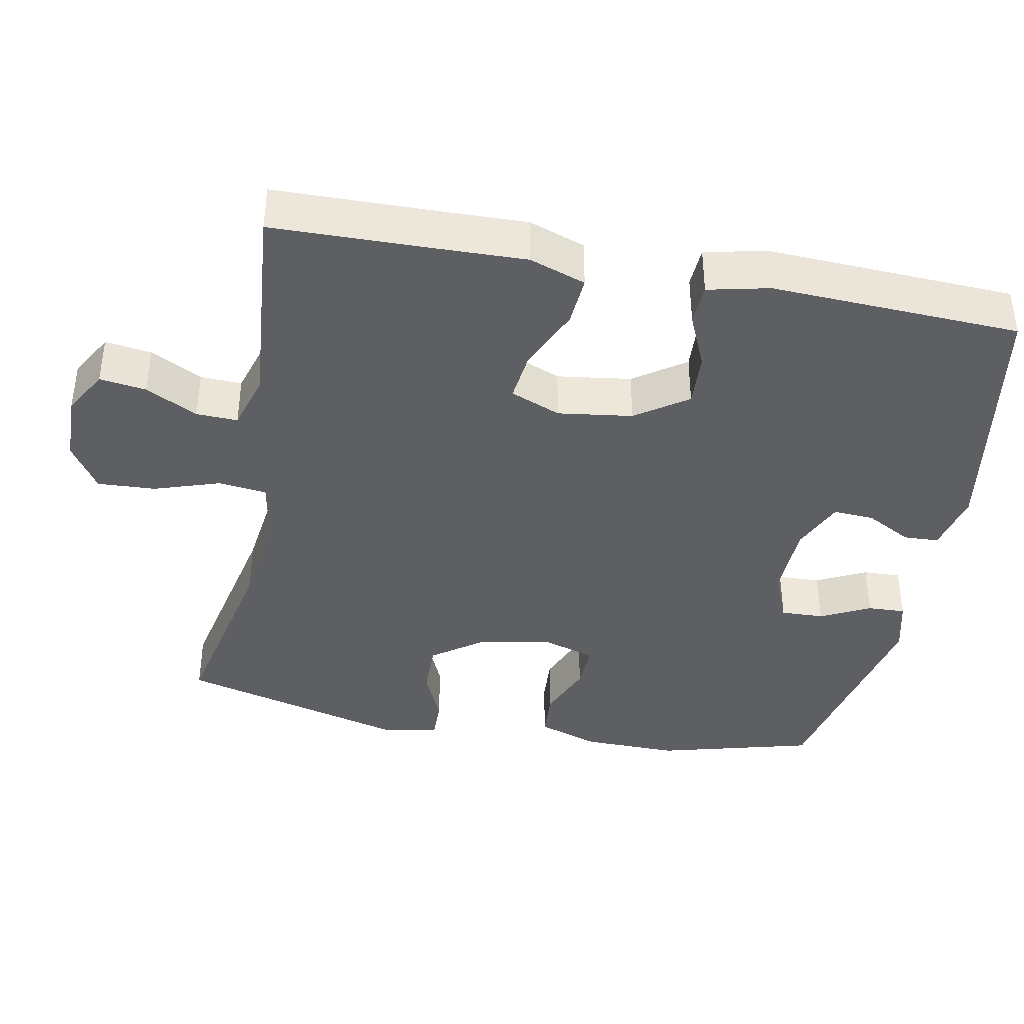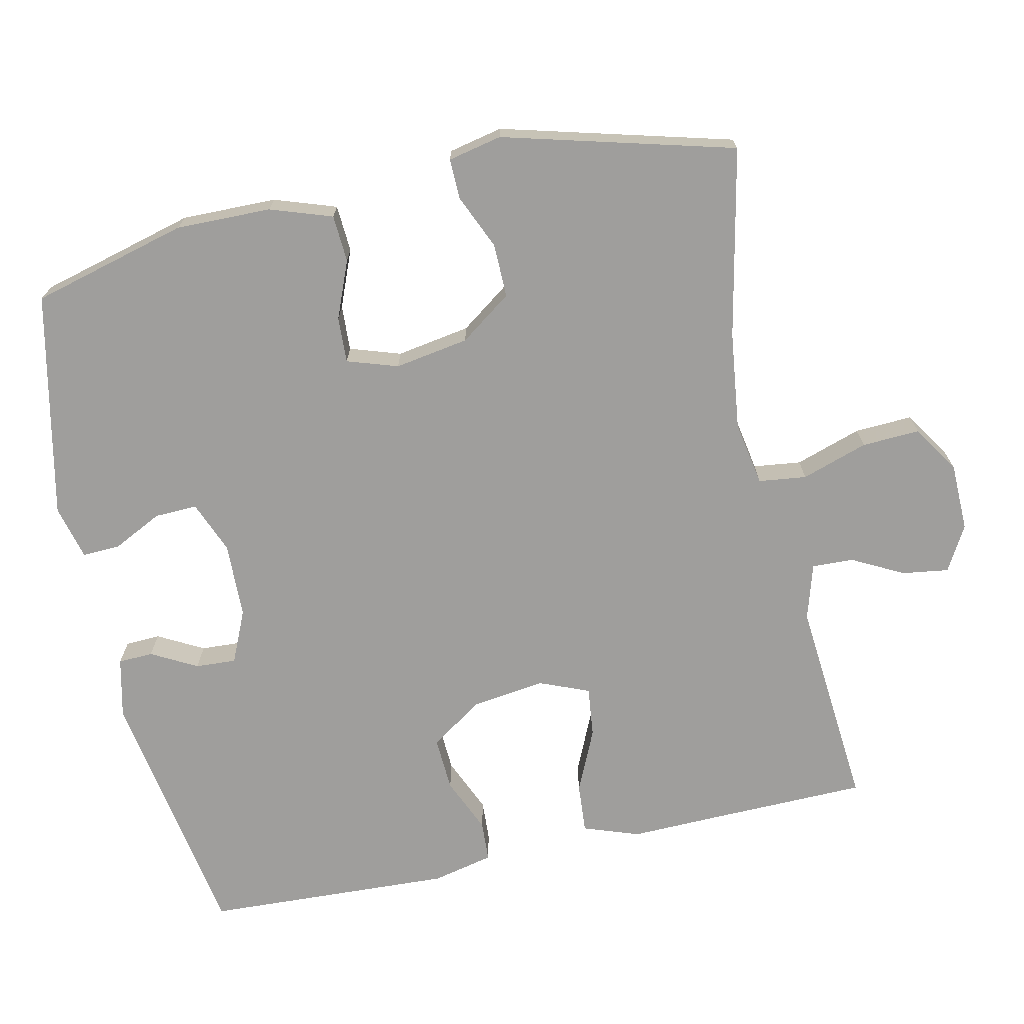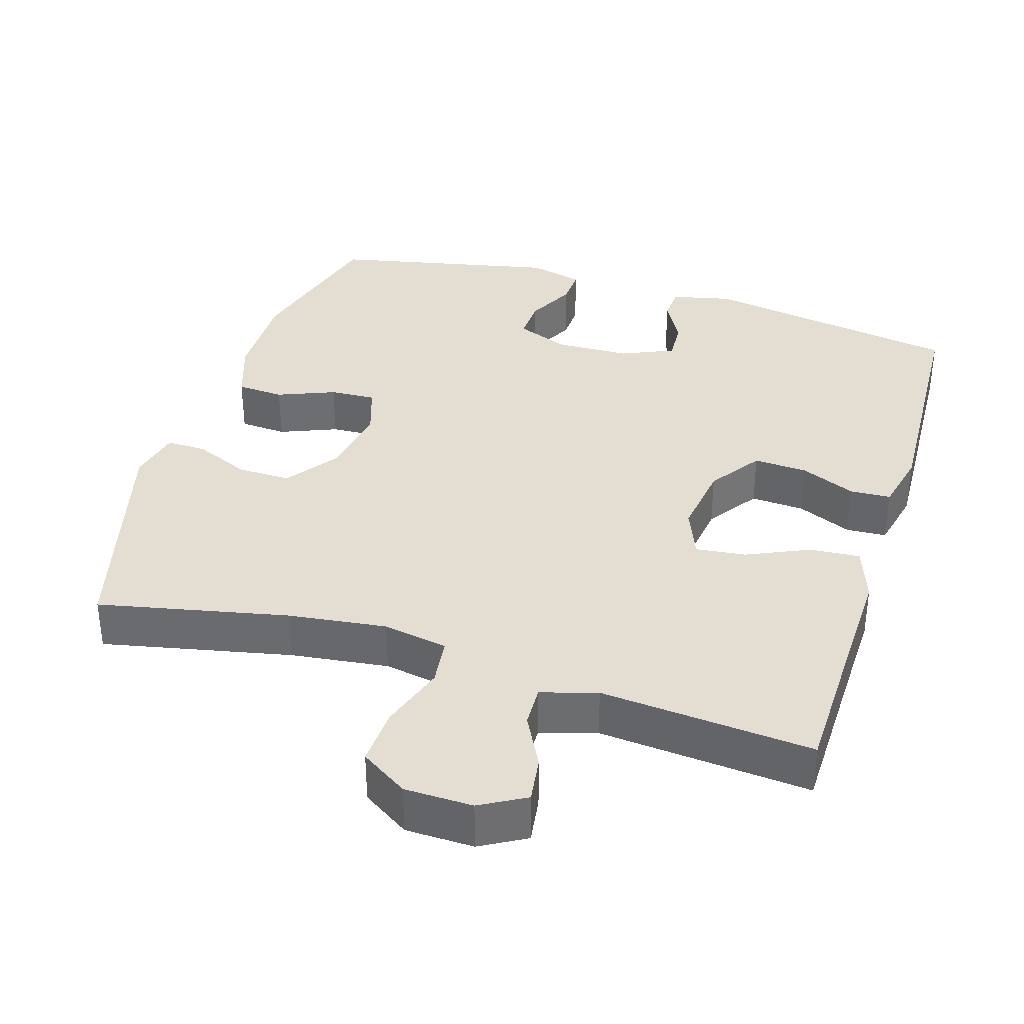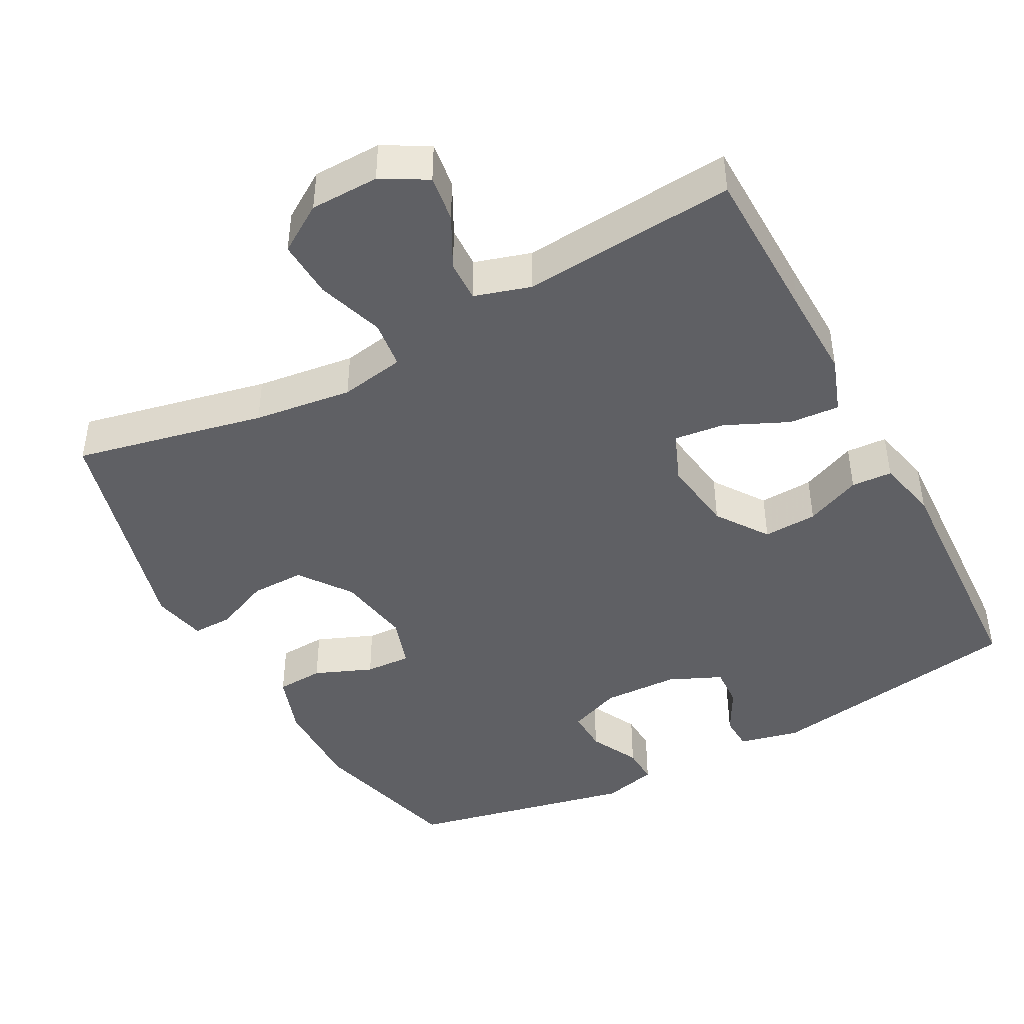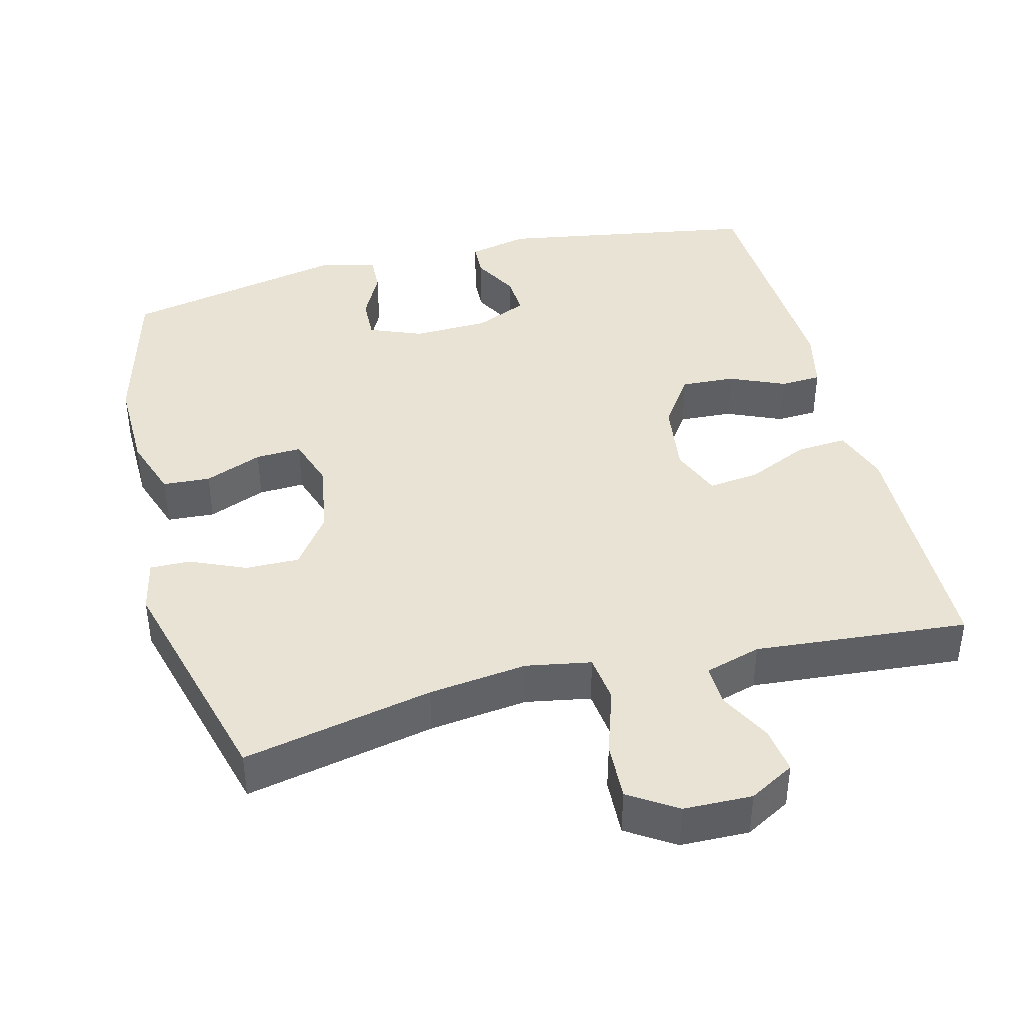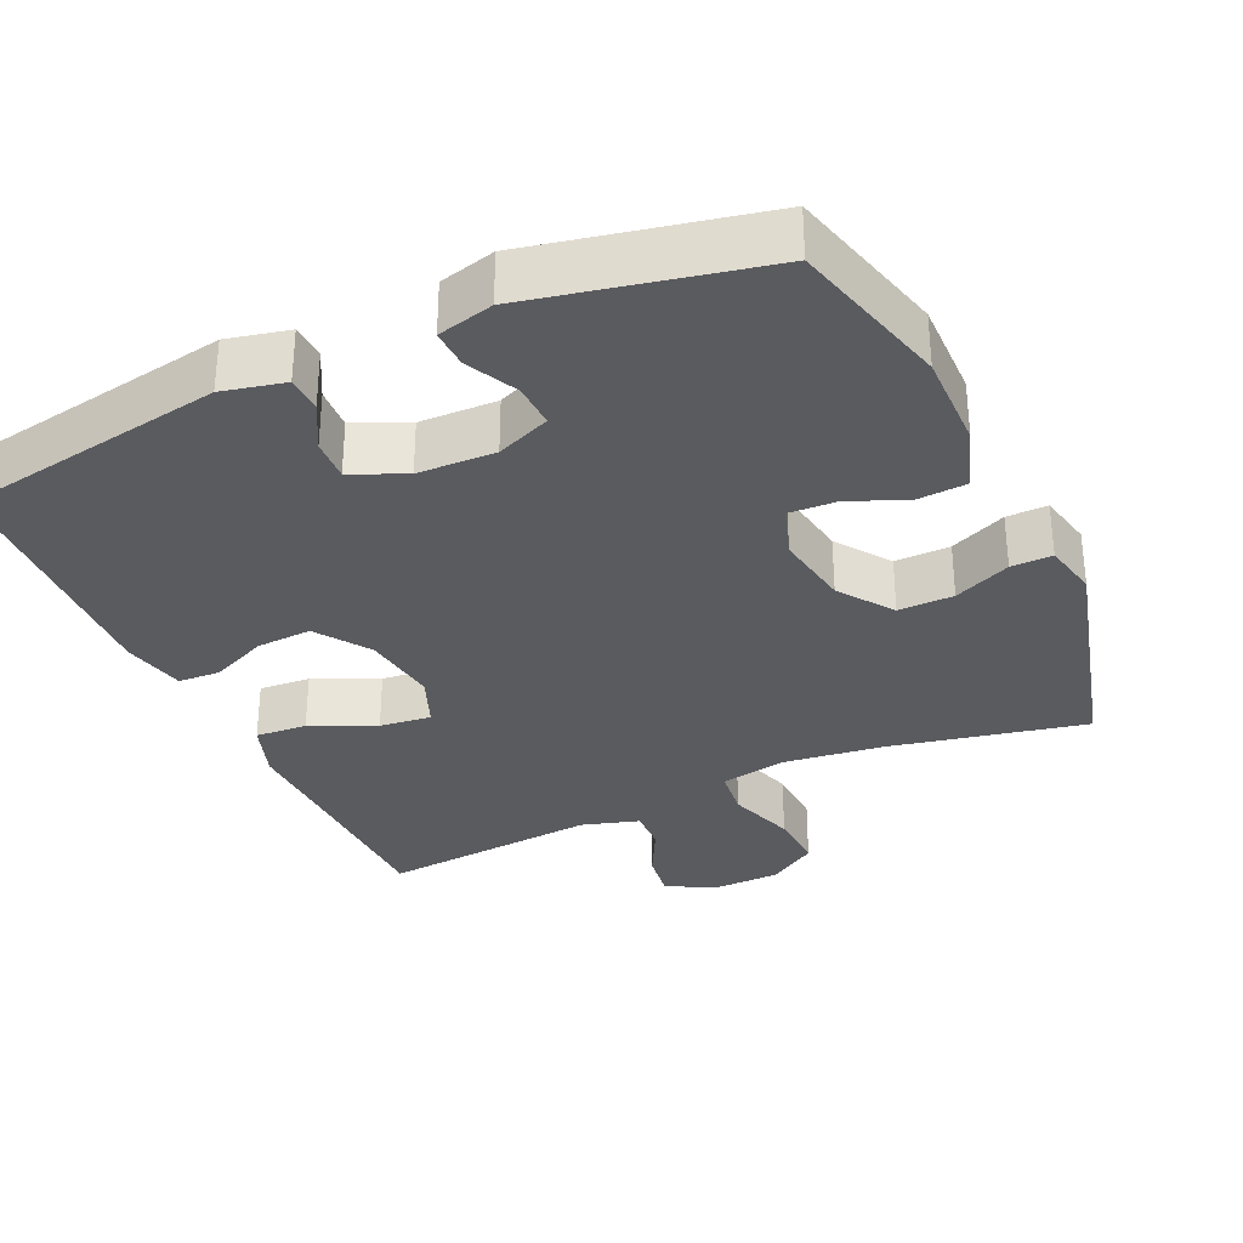
<metadata>
{"format":"obj","ext":"obj","renderer":"f3d","projection":"perspective","resolution":1024,"background":"white","views":[{"elev":-39.7,"azim":-100.8,"up":"+Y"},{"elev":-71.0,"azim":102.3,"up":"+Y"},{"elev":36.0,"azim":-162.8,"up":"+Y"},{"elev":-44.0,"azim":-151.8,"up":"+Y"},{"elev":41.1,"azim":165.7,"up":"+Y"},{"elev":-32.3,"azim":24.7,"up":"+Y"}]}
</metadata>
<code>
v 0.5 0.07 -0.5
v 0.24 0.07 -0.445
v 0.105 0.07 -0.428
v 0.016 0.07 -0.444
v 0.008 0.07 -0.51
v 0.038 0.07 -0.601
v 0.042 0.07 -0.681
v -0.023 0.07 -0.723
v -0.117 0.07 -0.725
v -0.179 0.07 -0.69
v -0.17 0.07 -0.626
v -0.133 0.07 -0.555
v -0.131 0.07 -0.498
v -0.208 0.07 -0.475
v -0.5 0.07 -0.5
v -0.504 0.07 -0.283
v -0.507 0.07 -0.159
v -0.48 0.07 -0.082
v -0.411 0.07 -0.087
v -0.325 0.07 -0.126
v -0.256 0.07 -0.134
v -0.228 0.07 -0.065
v -0.242 0.07 0.037
v -0.291 0.07 0.108
v -0.365 0.07 0.104
v -0.441 0.07 0.071
v -0.497 0.07 0.074
v -0.516 0.07 0.158
v -0.5 0.07 0.5
v -0.143 0.07 0.56
v -0.06 0.07 0.541
v -0.058 0.07 0.493
v -0.092 0.07 0.43
v -0.095 0.07 0.374
v -0.023 0.07 0.342
v 0.081 0.07 0.339
v 0.153 0.07 0.368
v 0.151 0.07 0.427
v 0.117 0.07 0.495
v 0.115 0.07 0.547
v 0.19 0.07 0.566
v 0.5 0.07 0.5
v 0.557 0.07 0.285
v 0.555 0.07 0.154
v 0.526 0.07 0.069
v 0.461 0.07 0.065
v 0.382 0.07 0.097
v 0.319 0.07 0.1
v 0.296 0.07 0.03
v 0.313 0.07 -0.072
v 0.364 0.07 -0.143
v 0.438 0.07 -0.142
v 0.514 0.07 -0.109
v 0.569 0.07 -0.108
v 0.585 0.07 -0.182
v 0.5 0 -0.5
v 0.24 0 -0.445
v 0.105 0 -0.428
v 0.016 0 -0.444
v 0.008 0 -0.51
v 0.038 0 -0.601
v 0.042 0 -0.681
v -0.023 0 -0.723
v -0.117 0 -0.725
v -0.179 0 -0.69
v -0.17 0 -0.626
v -0.133 0 -0.555
v -0.131 0 -0.498
v -0.208 0 -0.475
v -0.5 0 -0.5
v -0.504 0 -0.283
v -0.507 0 -0.159
v -0.48 0 -0.082
v -0.411 0 -0.087
v -0.325 0 -0.126
v -0.256 0 -0.134
v -0.228 0 -0.065
v -0.242 0 0.037
v -0.291 0 0.108
v -0.365 0 0.104
v -0.441 0 0.071
v -0.497 0 0.074
v -0.516 0 0.158
v -0.5 0 0.5
v -0.143 0 0.56
v -0.06 0 0.541
v -0.058 0 0.493
v -0.092 0 0.43
v -0.095 0 0.374
v -0.023 0 0.342
v 0.081 0 0.339
v 0.153 0 0.368
v 0.151 0 0.427
v 0.117 0 0.495
v 0.115 0 0.547
v 0.19 0 0.566
v 0.5 0 0.5
v 0.557 0 0.285
v 0.555 0 0.154
v 0.526 0 0.069
v 0.461 0 0.065
v 0.382 0 0.097
v 0.319 0 0.1
v 0.296 0 0.03
v 0.313 0 -0.072
v 0.364 0 -0.143
v 0.438 0 -0.142
v 0.514 0 -0.109
v 0.569 0 -0.108
v 0.585 0 -0.182
f 55 1 2
f 54 55 2
f 53 54 2
f 52 53 2
f 51 52 2 3
f 50 51 3 4
f 49 50 4
f 48 49 4
f 45 46 47
f 44 45 47
f 43 44 47
f 42 43 47
f 41 42 47
f 40 41 47
f 39 40 47
f 38 39 47
f 37 38 47 48
f 36 37 48 4
f 31 32 33
f 30 31 33
f 29 30 33
f 28 29 33
f 27 28 33
f 26 27 33
f 25 26 33
f 24 25 33 34
f 23 24 34 35
f 18 19 20
f 17 18 20
f 16 17 20
f 16 20 21
f 15 16 21
f 14 15 21
f 13 14 21 22
f 10 11 12
f 9 10 12
f 8 9 12
f 7 8 12
f 6 7 12
f 5 6 12
f 5 12 13
f 23 35 36
f 22 23 36
f 13 22 36
f 5 13 36
f 4 5 36
f 57 56 110
f 57 110 109
f 57 109 108
f 57 108 107
f 58 57 107 106
f 59 58 106 105
f 59 105 104
f 59 104 103
f 102 101 100
f 102 100 99
f 102 99 98
f 102 98 97
f 102 97 96
f 102 96 95
f 102 95 94
f 102 94 93
f 103 102 93 92
f 59 103 92 91
f 88 87 86
f 88 86 85
f 88 85 84
f 88 84 83
f 88 83 82
f 88 82 81
f 88 81 80
f 89 88 80 79
f 90 89 79 78
f 75 74 73
f 75 73 72
f 75 72 71
f 76 75 71
f 76 71 70
f 76 70 69
f 77 76 69 68
f 67 66 65
f 67 65 64
f 67 64 63
f 67 63 62
f 67 62 61
f 67 61 60
f 68 67 60
f 91 90 78
f 91 78 77
f 91 77 68
f 91 68 60
f 91 60 59
f 1 56 57 2
f 2 57 58 3
f 3 58 59 4
f 4 59 60 5
f 5 60 61 6
f 6 61 62 7
f 7 62 63 8
f 8 63 64 9
f 9 64 65 10
f 10 65 66 11
f 11 66 67 12
f 12 67 68 13
f 13 68 69 14
f 14 69 70 15
f 15 70 71 16
f 16 71 72 17
f 17 72 73 18
f 18 73 74 19
f 19 74 75 20
f 20 75 76 21
f 21 76 77 22
f 22 77 78 23
f 23 78 79 24
f 24 79 80 25
f 25 80 81 26
f 26 81 82 27
f 27 82 83 28
f 28 83 84 29
f 29 84 85 30
f 30 85 86 31
f 31 86 87 32
f 32 87 88 33
f 33 88 89 34
f 34 89 90 35
f 35 90 91 36
f 36 91 92 37
f 37 92 93 38
f 38 93 94 39
f 39 94 95 40
f 40 95 96 41
f 41 96 97 42
f 42 97 98 43
f 43 98 99 44
f 44 99 100 45
f 45 100 101 46
f 46 101 102 47
f 47 102 103 48
f 48 103 104 49
f 49 104 105 50
f 50 105 106 51
f 51 106 107 52
f 52 107 108 53
f 53 108 109 54
f 54 109 110 55
f 55 110 56 1

</code>
